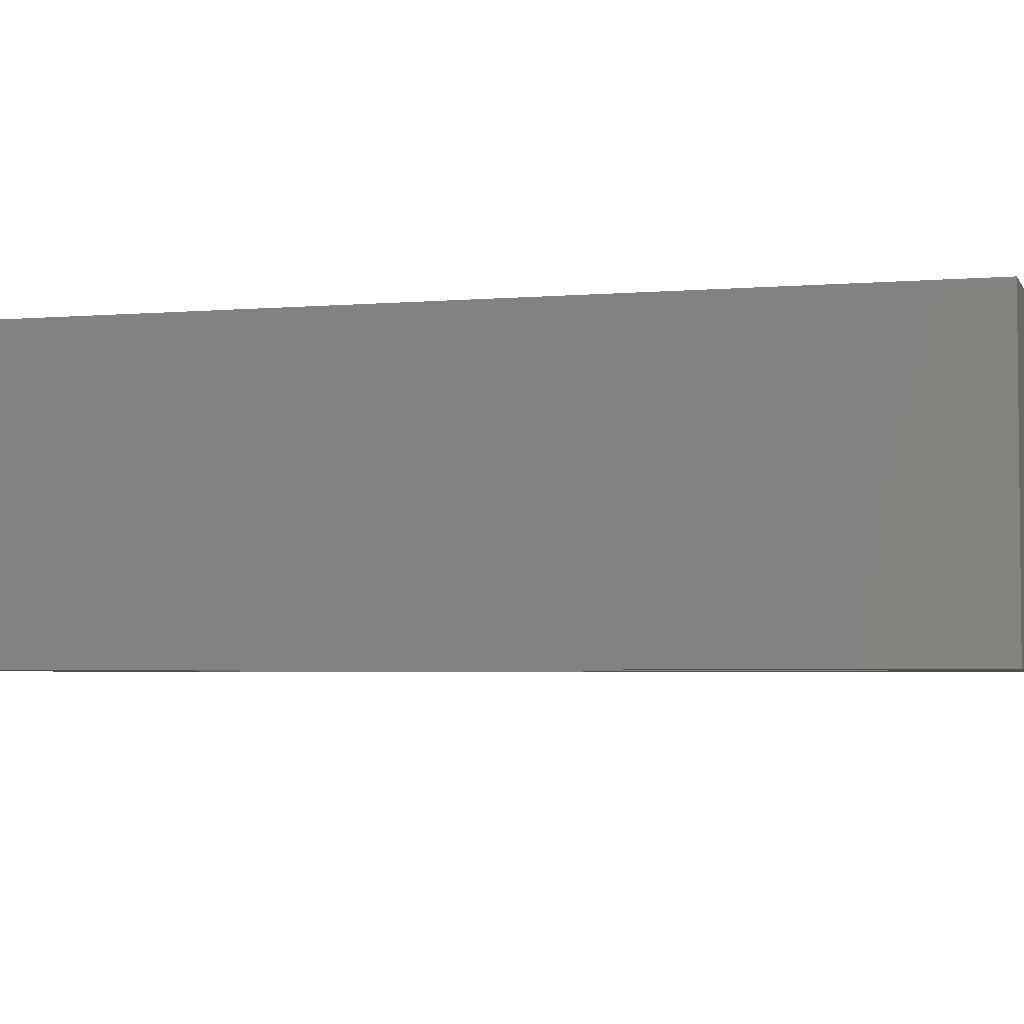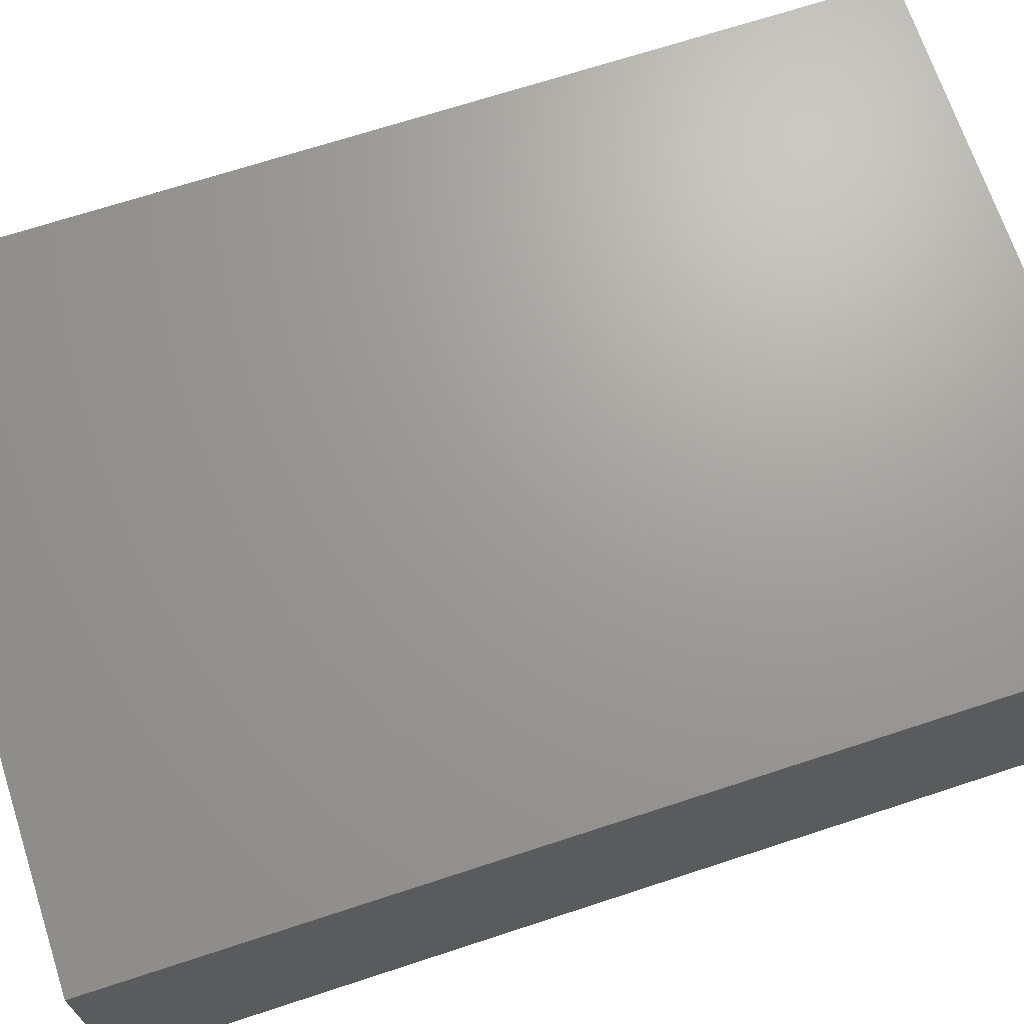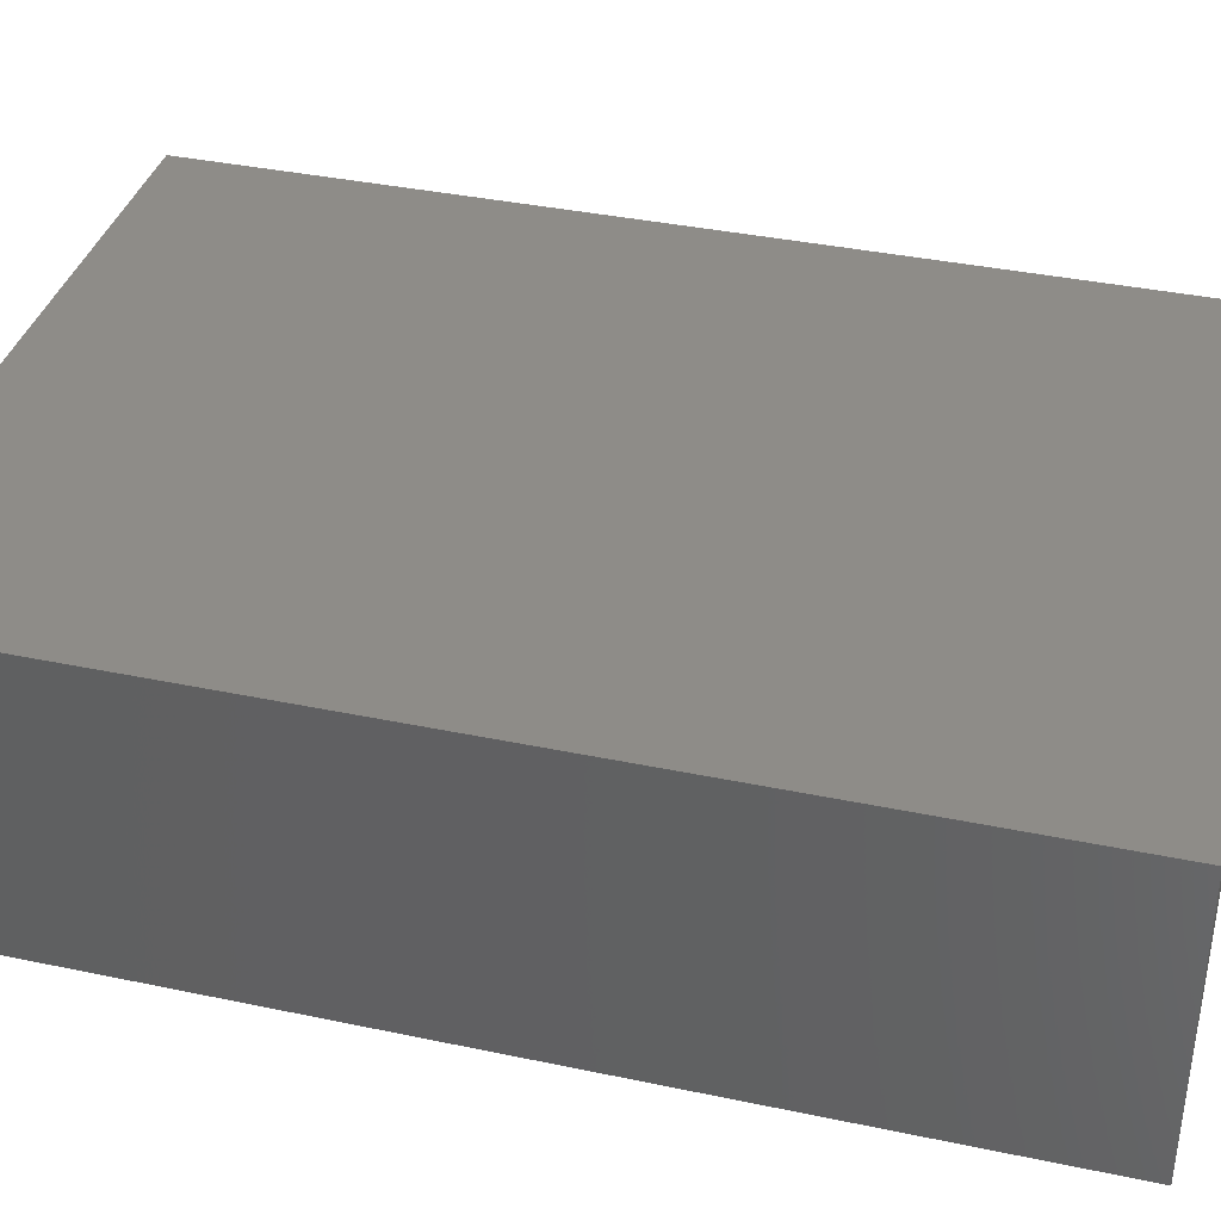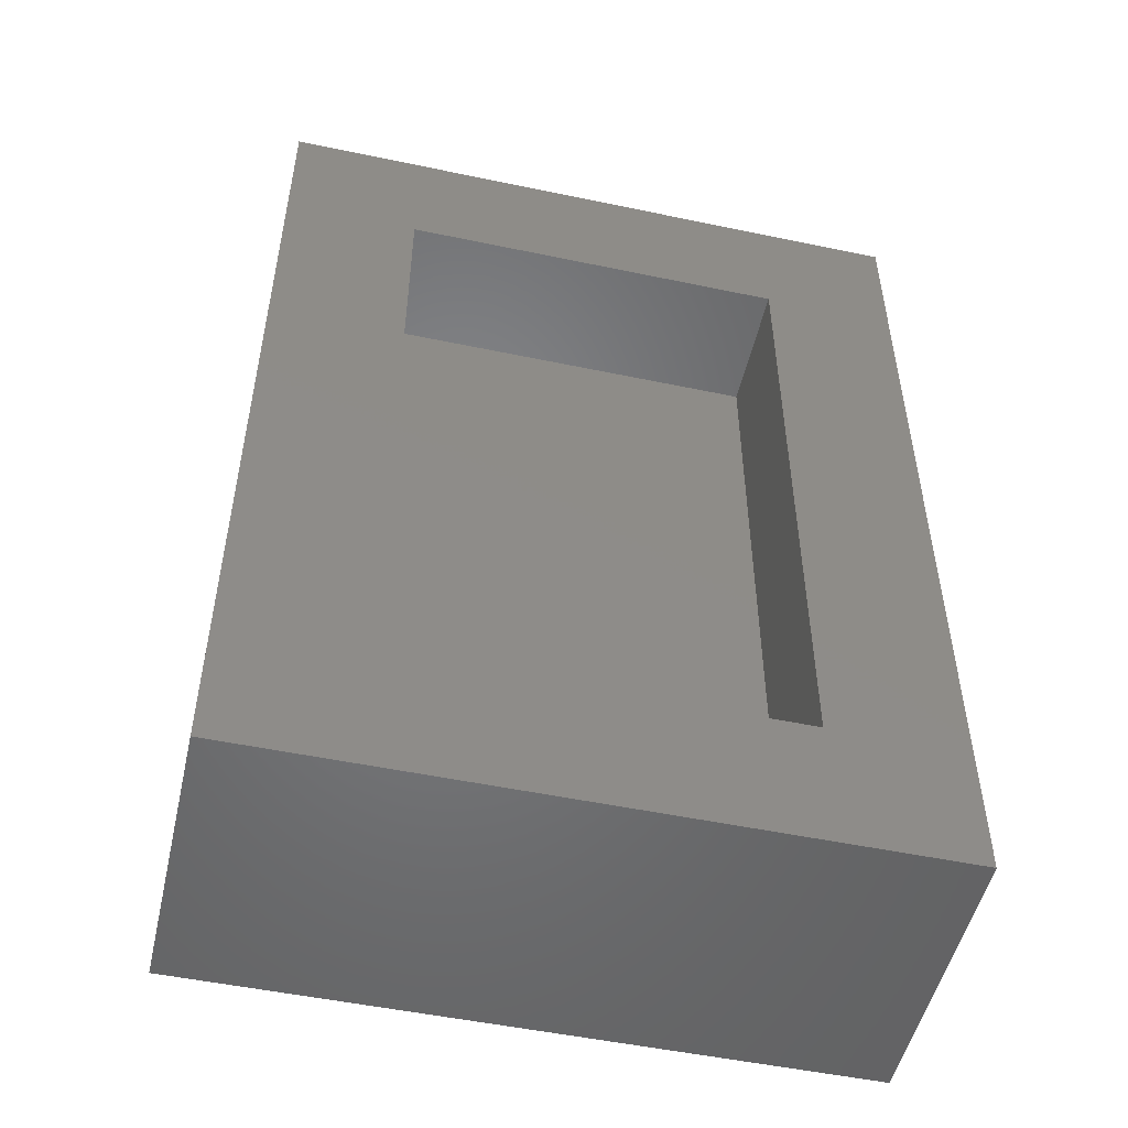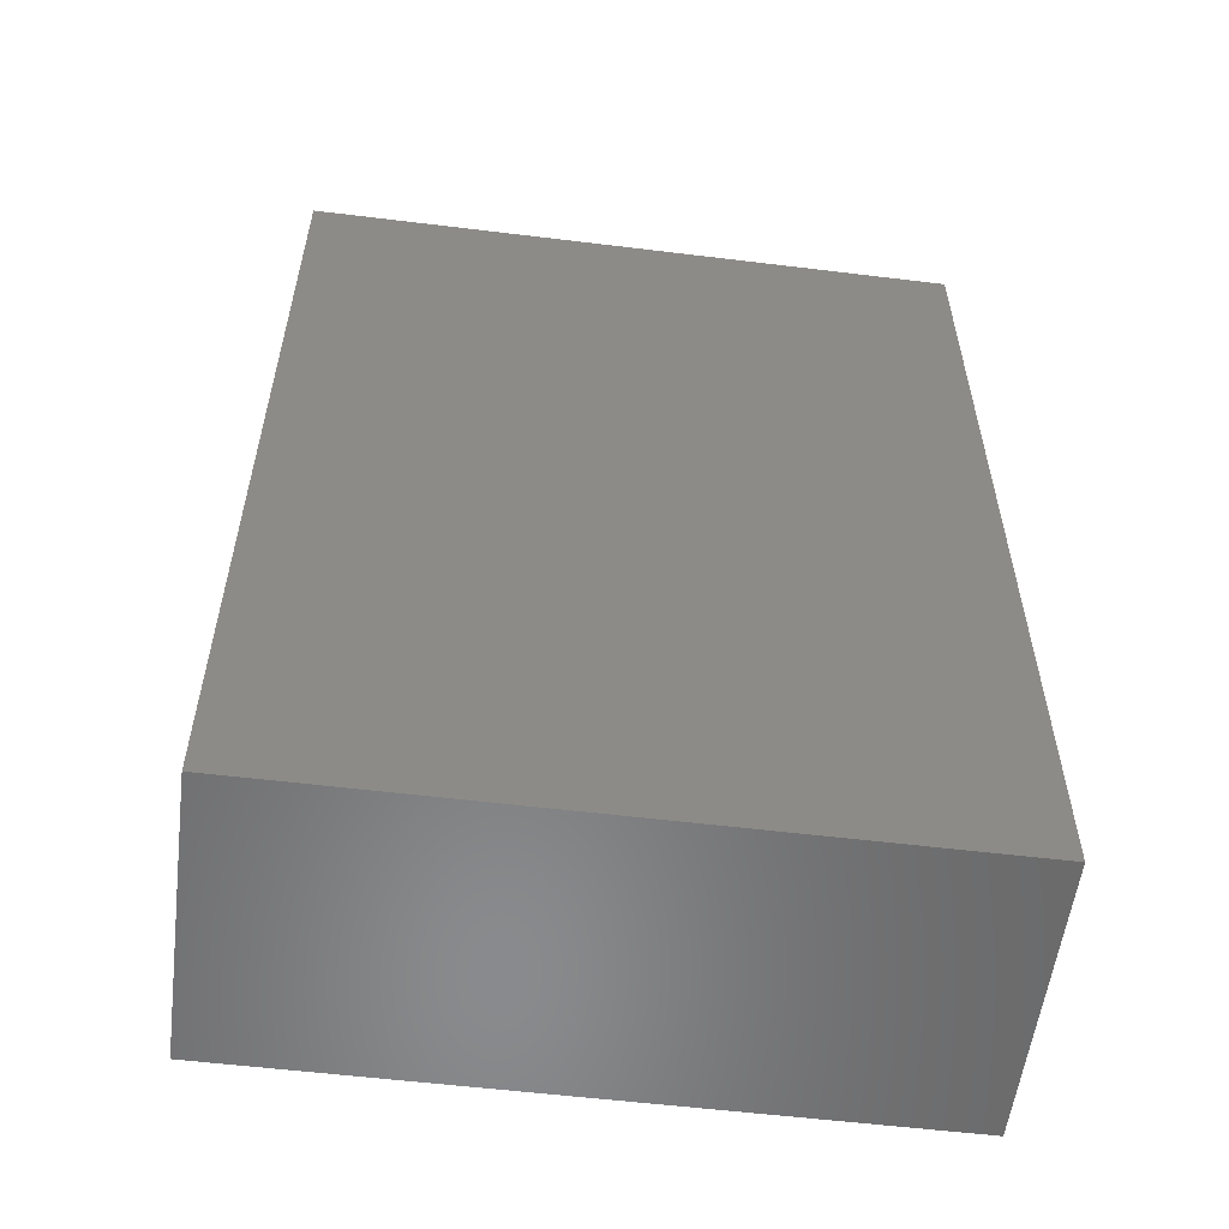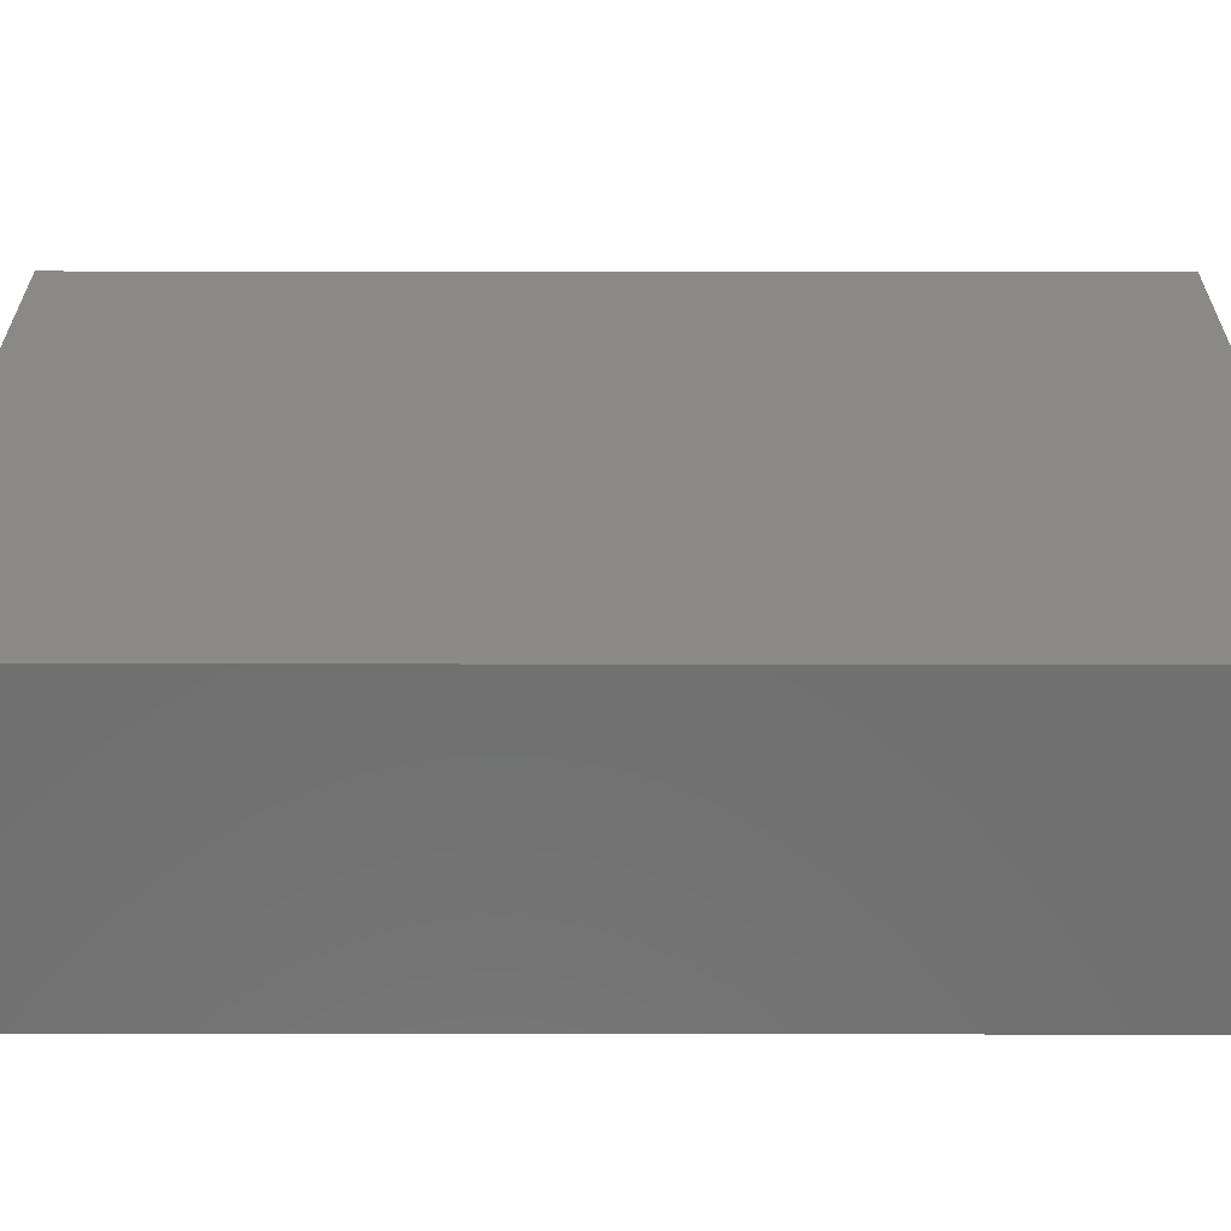
<metadata>
{"format":"stl","ext":"stl","renderer":"f3d","projection":"perspective","resolution":1024,"background":"white","views":[{"elev":-3.7,"azim":-74.0,"up":"+Y"},{"elev":68.8,"azim":71.8,"up":"+Y"},{"elev":37.2,"azim":-74.8,"up":"+Y"},{"elev":-51.0,"azim":-12.9,"up":"+Z"},{"elev":-56.2,"azim":172.7,"up":"+Z"},{"elev":28.1,"azim":-89.9,"up":"+Y"}]}
</metadata>
<code>
# stl→obj: 40 verts, 76 faces
v -0.6562 0.2109 0.03125
v -0.2656 0.2109 0.03125
v -0.6562 0.3269 0.03125
v -0.2656 0.3269 0.03125
v -0.6562 0.1953 0.04688
v -0.6562 0.3269 0.75
v -0.6562 0.1953 0.75
v -0.6562 0.1999 0.03583
v -0.6562 0.2023 0.03388
v -0.6562 0.205 0.03244
v -0.6562 0.2079 0.03155
v -0.6562 0.1956 0.04383
v -0.6562 0.1965 0.0409
v -0.6562 0.1979 0.03819
v -0.2656 0.2079 0.03155
v -0.2656 0.205 0.03244
v -0.2656 0.2023 0.03388
v -0.2656 0.1999 0.03583
v -0.2656 0.1979 0.03819
v -0.2656 0.1965 0.0409
v -0.2656 0.1956 0.04383
v -0.2656 0.1953 0.04688
v -0.2656 0.1953 0.75
v -0.2656 0.3269 0.75
v -0.2812 0.1953 0.6875
v -0.6406 0.1953 0.6875
v -0.6406 0.1953 0.0625
v -0.2812 0.1953 0.0625
v -0.6406 0.1641 0.6875
v -0.2812 0.1641 0.6875
v -0.6406 0.1641 0.0625
v -0.2812 0.1641 0.0625
v -0.1562 0.1641 -0.0625
v -0.7656 0.1641 -0.0625
v -0.7656 0.1641 0.8125
v -0.1562 0.1641 0.8125
v -0.1562 0.4254 -0.0625
v -0.1562 0.4254 0.8125
v -0.7656 0.4254 -0.0625
v -0.7656 0.4254 0.8125
f 1 2 3
f 3 2 4
f 5 6 7
f 8 9 10
f 8 10 11
f 8 11 1
f 3 6 5
f 3 5 12
f 3 12 13
f 3 13 14
f 3 14 8
f 3 8 1
f 2 15 16
f 4 2 16
f 4 16 17
f 4 17 18
f 4 18 19
f 4 19 20
f 4 20 21
f 4 21 22
f 4 22 23
f 4 23 24
f 23 25 7
f 7 25 26
f 7 26 5
f 5 26 27
f 5 27 22
f 22 27 28
f 22 28 23
f 23 28 25
f 8 17 9
f 9 17 16
f 9 16 10
f 10 16 15
f 10 15 11
f 11 15 2
f 11 2 1
f 17 8 18
f 18 8 14
f 18 14 19
f 19 14 13
f 19 13 20
f 20 13 12
f 20 12 21
f 21 12 5
f 21 5 22
f 26 25 29
f 29 25 30
f 27 26 31
f 31 26 29
f 32 30 28
f 28 30 25
f 27 31 28
f 28 31 32
f 7 6 23
f 23 6 24
f 24 6 4
f 4 6 3
f 33 32 34
f 34 32 31
f 34 31 35
f 35 31 29
f 35 29 36
f 36 29 30
f 36 30 33
f 33 30 32
f 33 37 36
f 36 37 38
f 37 39 38
f 38 39 40
f 39 34 40
f 40 34 35
f 39 37 34
f 34 37 33
f 40 35 38
f 38 35 36

</code>
